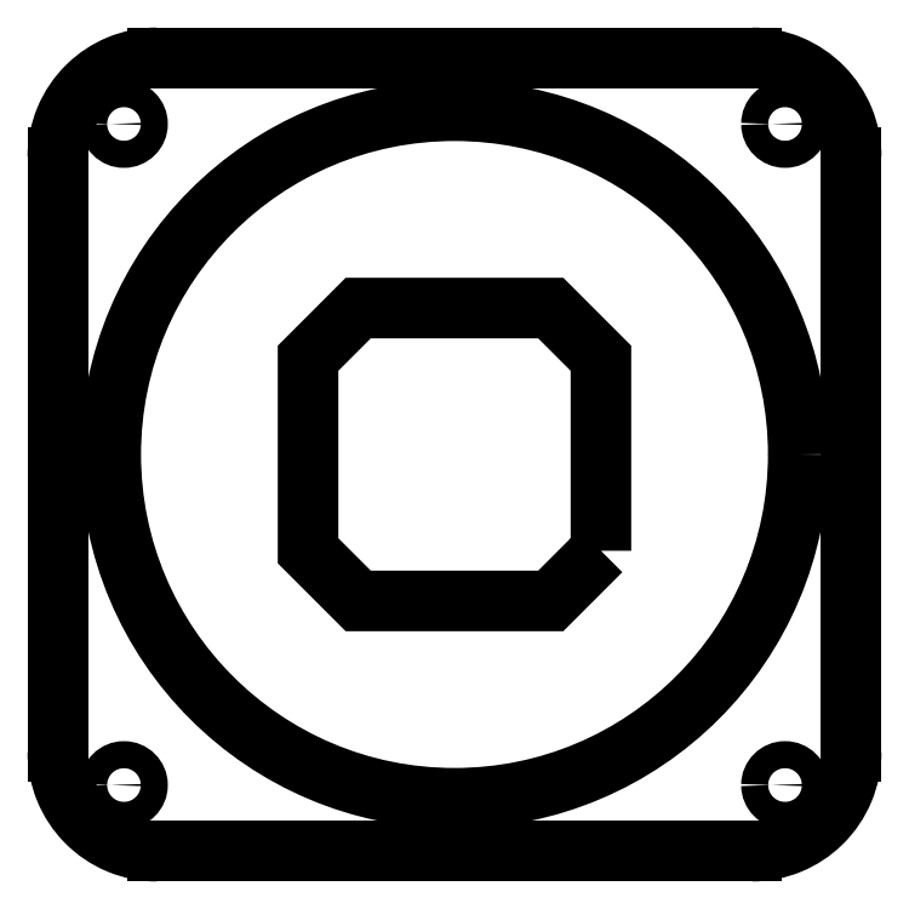
<metadata>
{"format":"dxf","ext":"dxf","renderer":"ezdxf+matplotlib","layout":"modelspace","background":"white","min_lineweight":24,"dpi":150}
</metadata>
<code>
0
SECTION
2
ENTITIES
0
SPLINE
8
0
70
0
71
3
72
14
73
10
74
0
42
1e-09
43
1e-10
44
1e-10
40
-2.363
40
-2.363
40
-2.363
40
-2.363
40
-1.774
40
-1.774
40
-1.195
40
-1.195
40
-0.5937
40
-0.5937
40
-0
40
-0
40
-0
40
-0
10
46.22
20
-134.9
30
1.554e-14
10
46.22
20
-133
30
1.776e-14
10
45.83
20
-131
30
2.22e-14
10
44.34
20
-127.4
30
2.442e-14
10
43.27
20
-125.8
30
3.109e-14
10
40.51
20
-123
30
3.553e-14
10
38.83
20
-121.8
30
3.109e-14
10
35.15
20
-120.3
30
3.775e-14
10
33.19
20
-119.9
30
3.997e-14
10
31.22
20
-119.9
30
3.997e-14
0
LINE
8
0
10
31.22
20
-119.9
30
3.997e-14
11
-58.78
21
-119.9
31
6.217e-14
0
SPLINE
8
0
70
0
71
3
72
14
73
10
74
0
42
1e-09
43
1e-10
44
1e-10
40
-2.363
40
-2.363
40
-2.363
40
-2.363
40
-1.774
40
-1.774
40
-1.195
40
-1.195
40
-0.5937
40
-0.5937
40
-0
40
-0
40
-0
40
-0
10
-58.78
20
-119.9
30
5.995e-14
10
-60.75
20
-119.9
30
5.995e-14
10
-62.7
20
-120.3
30
7.994e-14
10
-66.29
20
-121.8
30
7.772e-14
10
-67.92
20
-122.9
30
7.55e-14
10
-70.72
20
-125.6
30
7.327e-14
10
-71.86
20
-127.3
30
6.883e-14
10
-73.39
20
-131
30
6.883e-14
10
-73.78
20
-132.9
30
6.439e-14
10
-73.78
20
-134.9
30
5.995e-14
0
LINE
8
0
10
-73.78
20
-134.9
30
5.995e-14
11
-73.78
21
-224.9
31
-2.22e-14
0
SPLINE
8
0
70
0
71
3
72
14
73
10
74
0
42
1e-09
43
1e-10
44
1e-10
40
-2.363
40
-2.363
40
-2.363
40
-2.363
40
-1.774
40
-1.774
40
-1.195
40
-1.195
40
-0.5937
40
-0.5937
40
-0
40
-0
40
-0
40
-0
10
-73.78
20
-224.9
30
-2.665e-14
10
-73.78
20
-226.9
30
-2.887e-14
10
-73.4
20
-228.8
30
6.661e-15
10
-71.91
20
-232.4
30
4.441e-15
10
-70.84
20
-234
30
-2.22e-15
10
-68.08
20
-236.9
30
-2.22e-15
10
-66.4
20
-238
30
-6.661e-15
10
-62.72
20
-239.5
30
-6.661e-15
10
-60.76
20
-239.9
30
-8.882e-15
10
-58.78
20
-239.9
30
-8.882e-15
0
LINE
8
0
10
-58.78
20
-239.9
30
-8.882e-15
11
31.22
21
-239.9
31
-4.441e-14
0
SPLINE
8
0
70
0
71
3
72
14
73
10
74
0
42
1e-09
43
1e-10
44
1e-10
40
-2.363
40
-2.363
40
-2.363
40
-2.363
40
-1.774
40
-1.774
40
-1.195
40
-1.195
40
-0.5937
40
-0.5937
40
-0
40
-0
40
-0
40
-0
10
31.22
20
-239.9
30
-4.441e-14
10
33.18
20
-239.9
30
-4.441e-14
10
35.13
20
-239.5
30
-5.551e-14
10
38.72
20
-238
30
-5.551e-14
10
40.35
20
-237
30
-5.107e-14
10
43.16
20
-234.2
30
-4.885e-14
10
44.29
20
-232.5
30
-4.885e-14
10
45.82
20
-228.9
30
-4.219e-14
10
46.22
20
-226.9
30
-4.219e-14
10
46.22
20
-224.9
30
-4.219e-14
0
LINE
8
0
10
46.22
20
-224.9
30
-4.219e-14
11
46.22
21
-134.9
31
1.554e-14
0
CIRCLE
8
0
10
63.78
20
-229.9
30
-3.396e-13
40
2.05
210
1.808e-15
220
1.578e-30
230
-1
0
CIRCLE
8
0
10
63.78
20
-129.9
30
2.422e-13
40
2.05
210
1.808e-15
220
7.889e-31
230
-1
0
CIRCLE
8
0
10
-36.22
20
-229.9
30
-3.164e-13
40
2.05
210
1.808e-15
220
1.578e-30
230
-1
0
CIRCLE
8
0
10
-36.22
20
-129.9
30
2.653e-13
40
2.05
210
1.808e-15
220
7.889e-31
230
-1
0
LWPOLYLINE
8
0
90
8
70
1
43
0
10
8.365
20
-194.5
10
8.365
20
-165.4
10
0.7794
20
-157.8
10
-28.35
20
-157.8
10
-35.93
20
-165.4
10
-35.93
20
-194.5
10
-28.35
20
-202.1
10
0.7794
20
-202.1
0
CIRCLE
8
0
10
-13.78
20
-179.9
30
-1.11e-15
40
52
210
-7.884e-31
220
9.069e-61
230
1
0
ENDSEC
0
EOF

</code>
